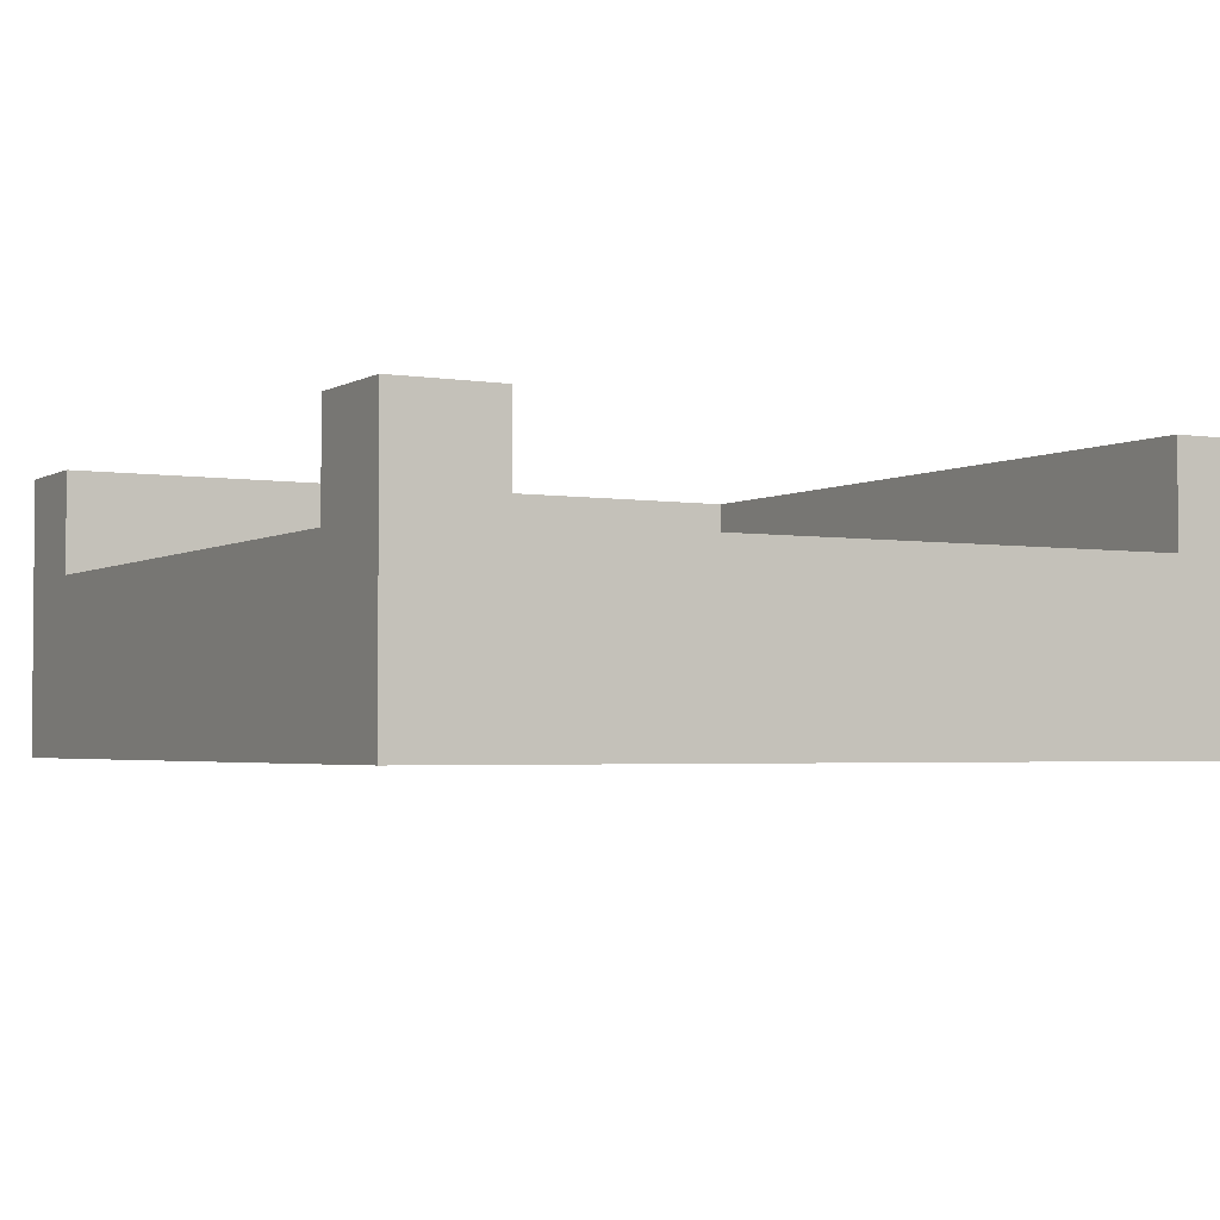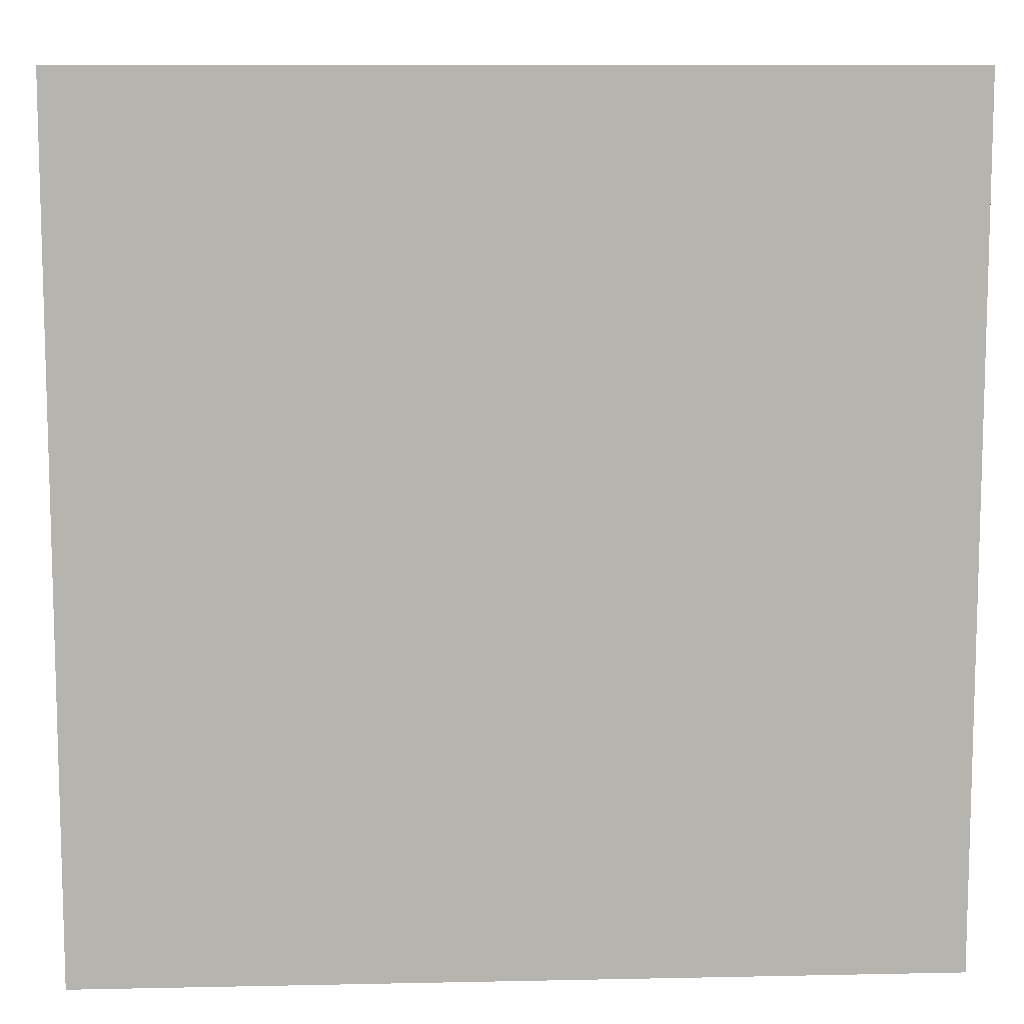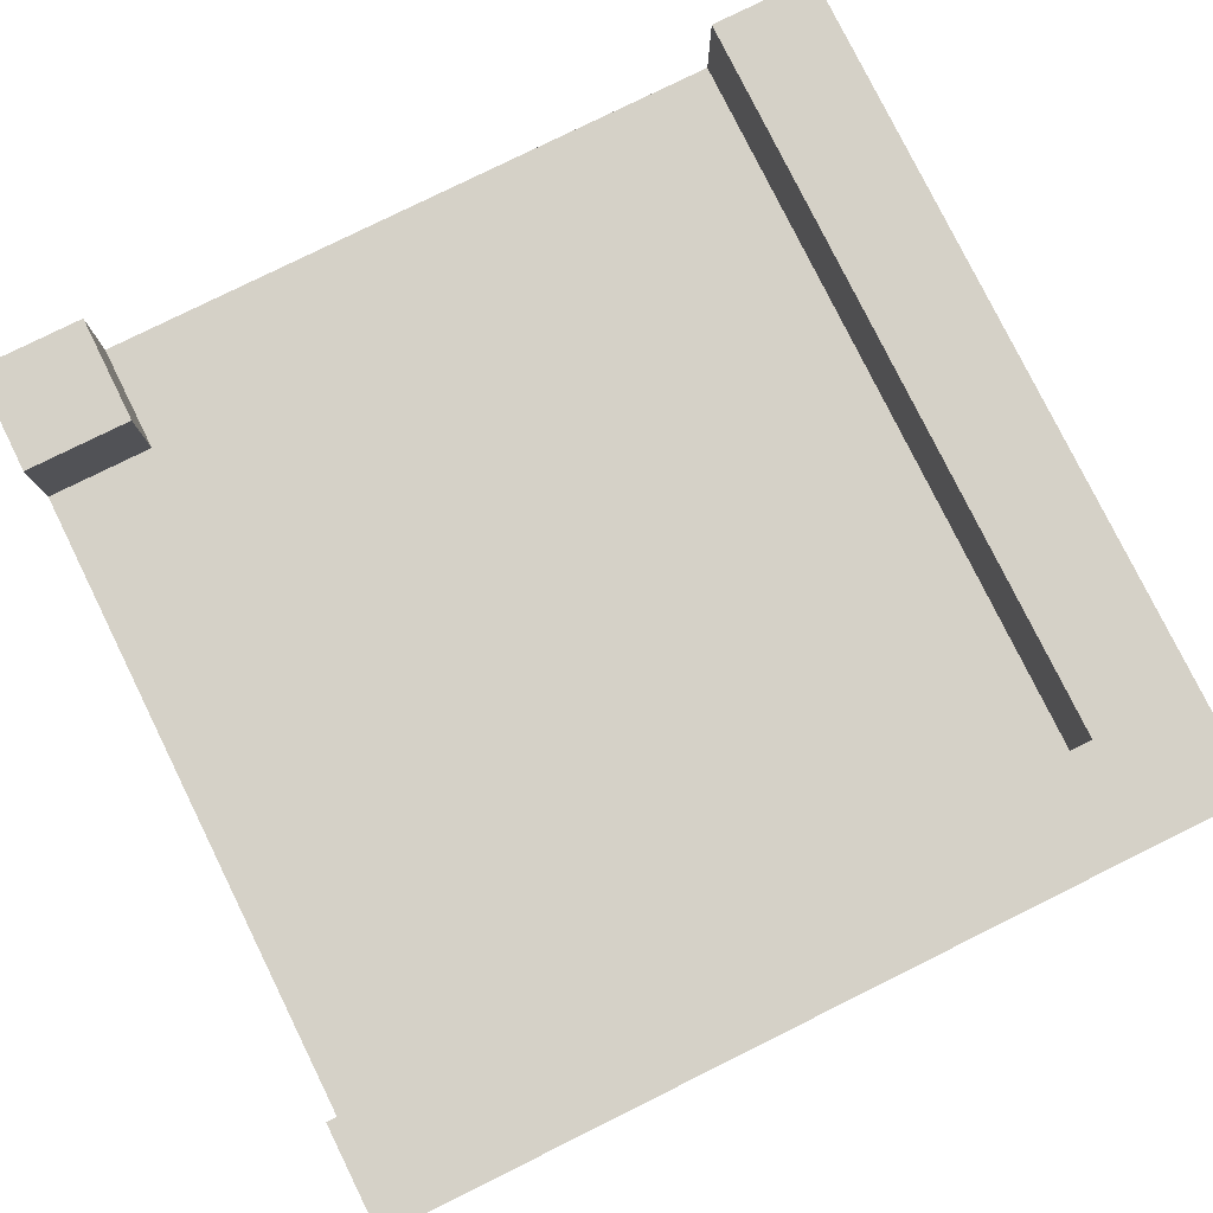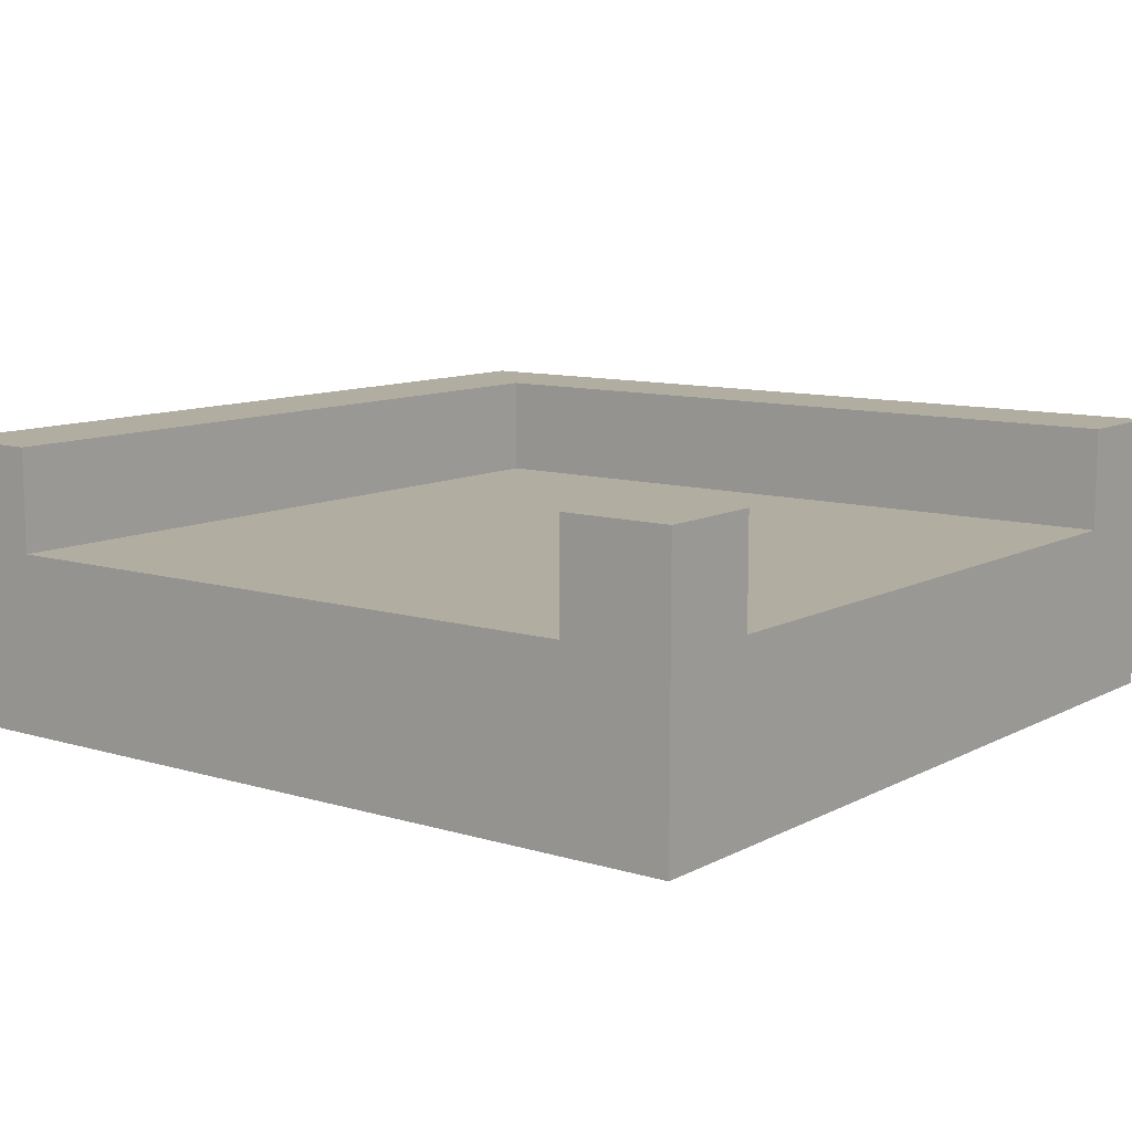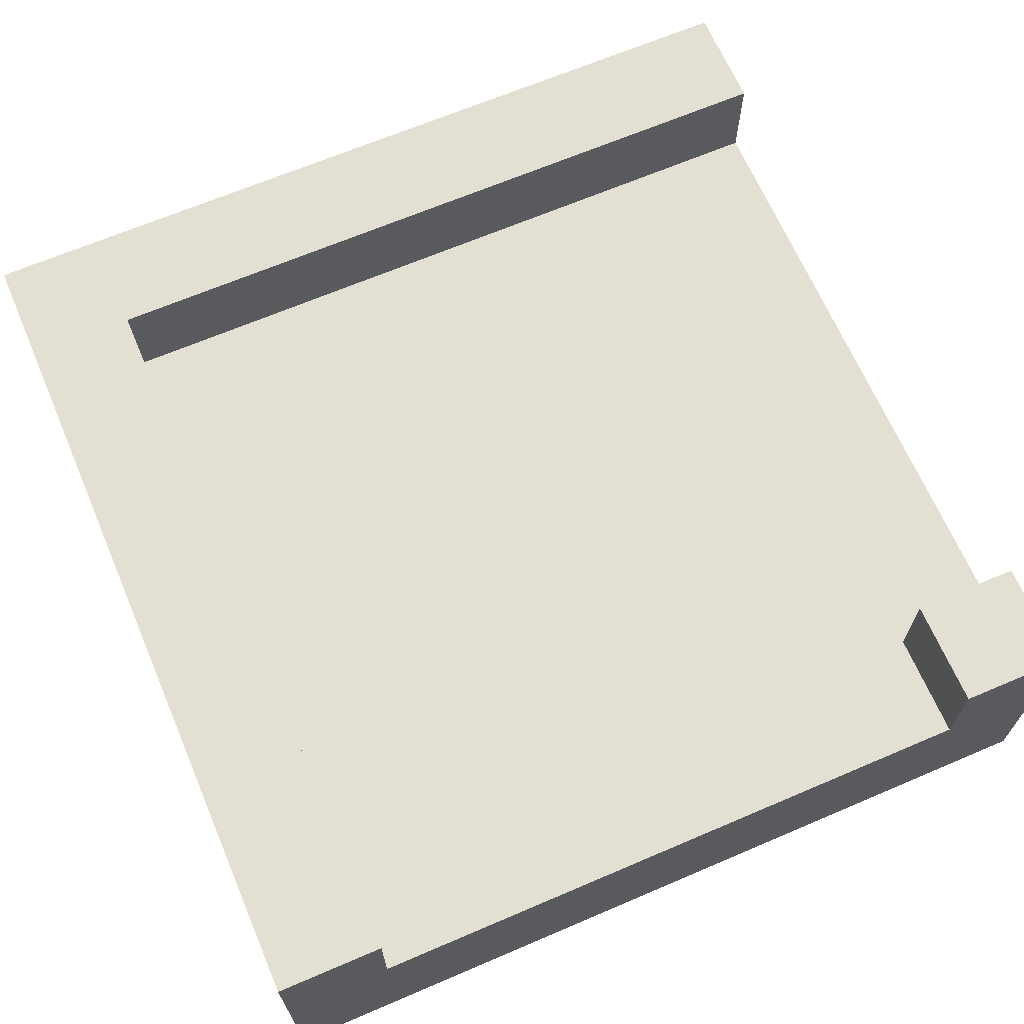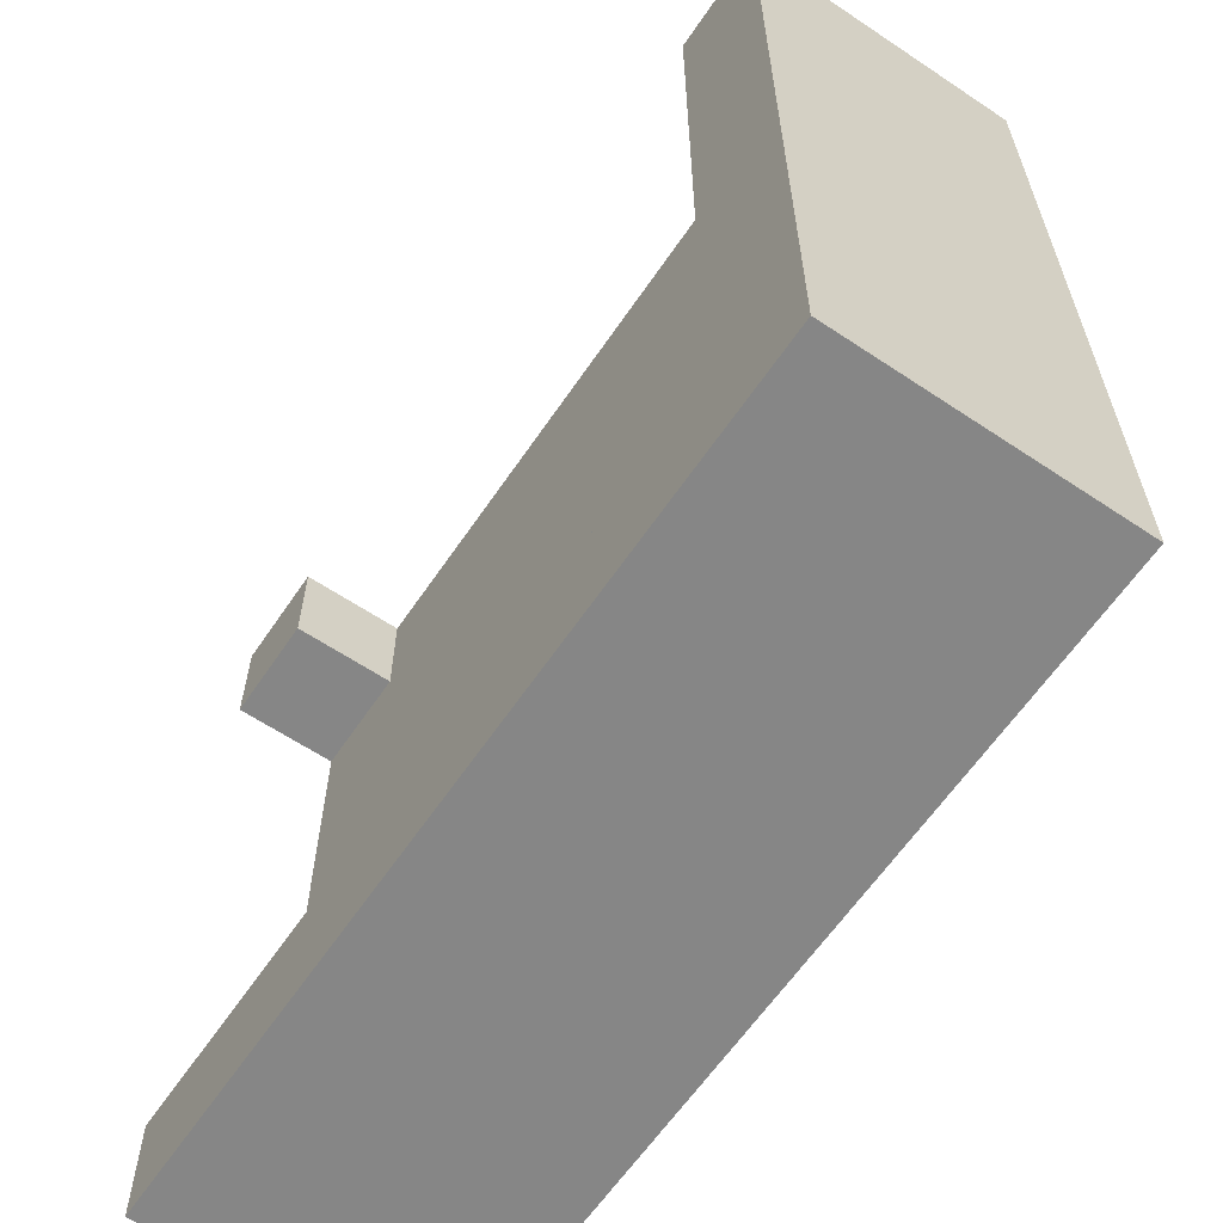
<metadata>
{"format":"obj","ext":"obj","renderer":"f3d","projection":"perspective","resolution":1024,"background":"white","views":[{"elev":-2.9,"azim":60.9,"up":"+Y"},{"elev":9.7,"azim":-3.1,"up":"+Z"},{"elev":79.6,"azim":153.7,"up":"+Y"},{"elev":10.3,"azim":37.4,"up":"+Y"},{"elev":66.8,"azim":-23.2,"up":"+Y"},{"elev":-62.2,"azim":-124.1,"up":"+Z"}]}
</metadata>
<code>
o intersection_2_belt_Cube.024
v -1 -0.741 1
v -1 -0.3246 1
v -1 -0.741 -1
v -1 -0.3246 -1
v 1 -0.741 1
v 1 -0.3246 1
v 1 -0.741 -1
v 1 -0.3246 -1
v -1.879 0.5269 -5.231
v -1 -0.741 0
v -1 -0.3246 0
v 1 -0.741 0
v 1 -0.3246 0
v -1 -0.741 0.5
v 1 -0.3246 0.5
v -1 -0.3246 0.5
v 1 -0.741 0.5
v -1 -0.741 0.75
v 1 -0.3246 0.75
v -1 -0.3246 0.75
v 1 -0.741 0.75
v -1 -0.3246 -0.5
v 1 -0.741 -0.5
v -1 -0.741 -0.5
v 1 -0.3246 -0.5
v -1 -0.3246 -0.75
v 1 -0.741 -0.75
v -1 -0.741 -0.75
v 1 -0.3246 -0.75
v 0 -0.741 -1
v 0 -0.3246 -1
v 0 -0.741 1
v 0 -0.3246 1
v 0 -0.3246 0.75
v 0 -0.3246 -0.75
v -0.5 -0.741 -1
v -0.5 -0.3246 1
v -0.5 -0.3246 -1
v -0.5 -0.741 1
v -0.5 -0.3246 0.75
v -0.5 -0.3246 -0.75
v -0.75 -0.741 -1
v -0.75 -0.3246 1
v -0.75 -0.3246 -1
v -0.75 -0.741 1
v -0.75 -0.3246 0
v -0.75 -0.3246 0.5
v -0.75 -0.3246 0.75
v -0.75 -0.3246 -0.5
v -0.75 -0.3246 -0.75
v 0.5 -0.3246 -1
v 0.5 -0.741 1
v 0.5 -0.3246 0.75
v 0.5 -0.3246 -0.75
v 0.5 -0.741 -1
v 0.5 -0.3246 1
v 0.75 -0.3246 -1
v 0.75 -0.741 1
v 0.75 -0.3246 0
v 0.75 -0.3246 0.5
v 0.75 -0.3246 0.75
v 0.75 -0.3246 -0.5
v 0.75 -0.3246 -0.75
v 0.75 -0.741 -1
v 0.75 -0.3246 1
v -1 -0.08443 -0.75
v -1 -0.08443 -1
v 0.75 -0.08443 -1
v 1 -0.08443 -1
v 1 -0.08443 0.75
v 1 -0.08443 1
v -0.75 -0.08443 1
v -1 -0.08443 1
v -1 -0.08443 0.5
v -1 -0.08443 0
v -1 -0.08443 0.75
v 0.75 -0.08443 0.75
v -1 -0.08443 -0.5
v 1 -0.08443 -0.75
v 0.75 -0.08443 -0.75
v -0.5 -0.08443 -1
v 0 -0.08443 -1
v -0.5 -0.08443 -0.75
v 0 -0.08443 -0.75
v -0.75 -0.08443 -1
v -0.75 -0.08443 -0.75
v -0.75 -0.08443 0
v -0.75 -0.08443 0.5
v -0.75 -0.08443 0.75
v -0.75 -0.08443 -0.5
v 0.5 -0.08443 -1
v 0.5 -0.08443 -0.75
v 0.75 -0.08443 1
f 61 65 93 77
f 38 44 85 81 82 91 68 57 51 31
f 6 19 70 71
f 43 2 1 45 39 32 52 58 5 6 65 56 33 37
f 63 29 79 80
f 57 8 7 64 55 30 36 42 3 4 44 38 31 51
f 19 6 5 21 17 12 23 27 7 8 29 25 13 15
f 44 4 67 85
f 49 50 86 90 87 88 89 48 47 46
f 29 63 62 59 60 61 19 15 13 25
f 29 8 69 79
f 54 35 41 50 49 46 47 48 40 34 53 61 60 59 62 63
f 19 61 77 70
f 26 4 3 28 24 10 14 18 1 2 20 16 11 22
f 89 76 73 72
f 54 63 80 92 84 83 86 50 41 35
f 85 67 66 86
f 22 11 16 20 76 74 75 78 66 26
f 69 68 80 79
f 70 77 93 71
f 78 75 74 76 89 88 87 90 86 66
f 2 43 72 73
f 65 6 71 93
f 91 82 81 85 86 83 84 92 80 68
f 43 48 89 72
f 4 26 66 67
f 21 5 58 52 32 39 45 1 18 14 10 24 28 3 42 36 30 55 64 7 27 23 12 17
f 20 2 73 76
f 8 57 68 69
f 53 34 40 48 43 37 33 56 65 61

</code>
